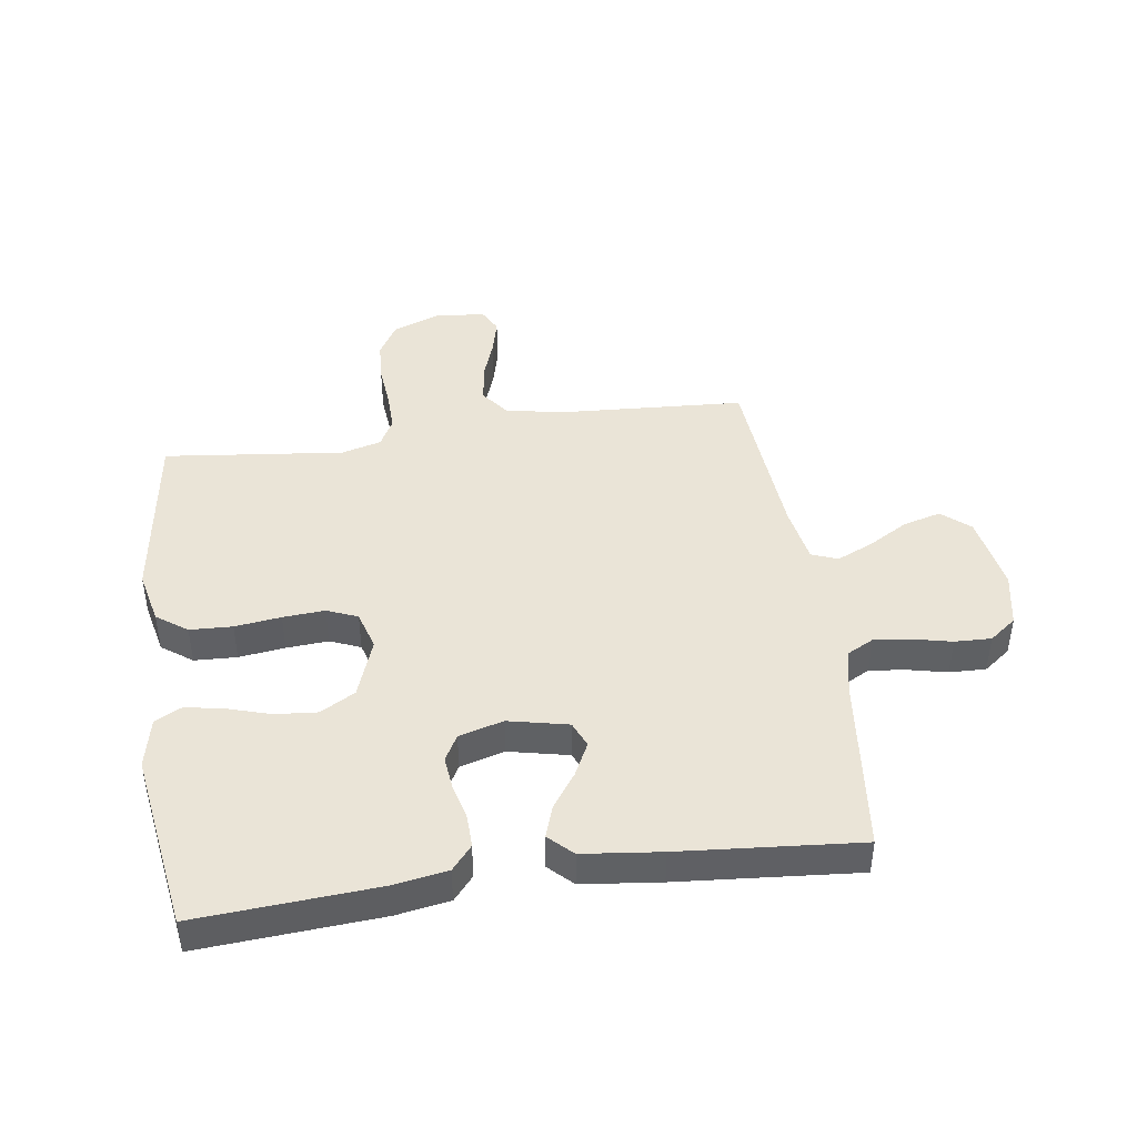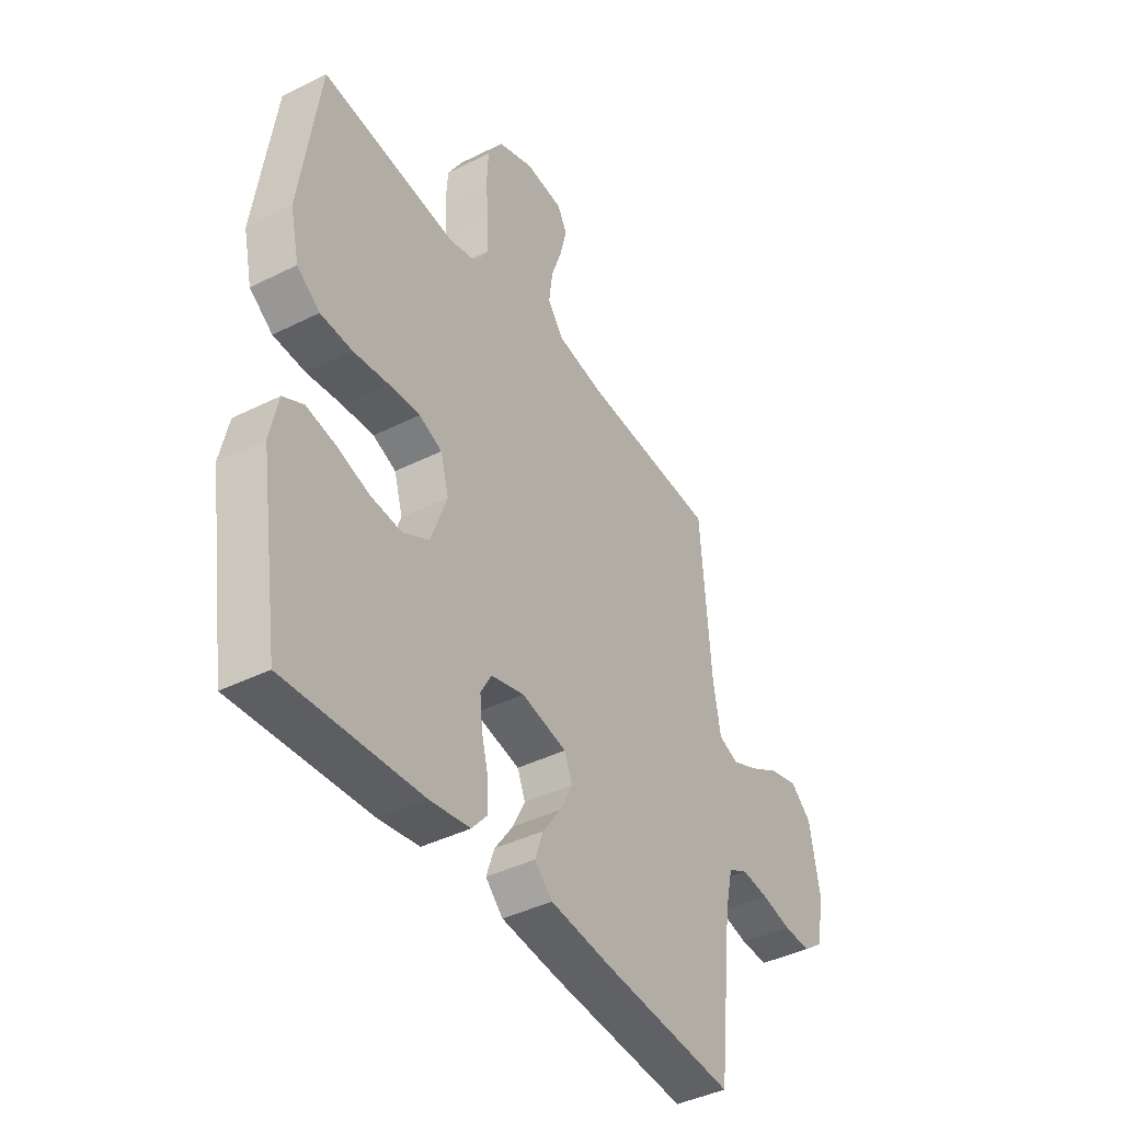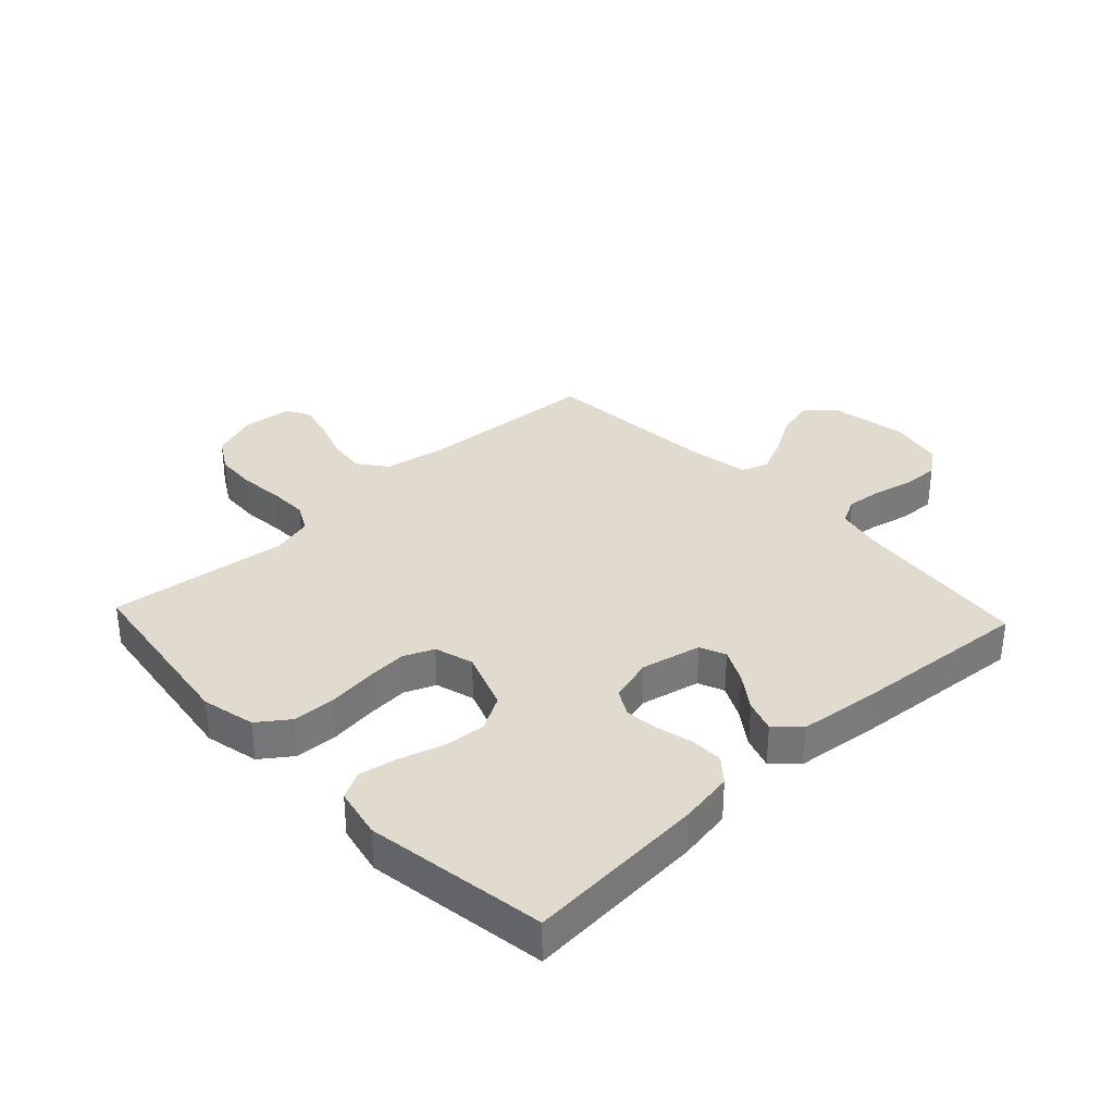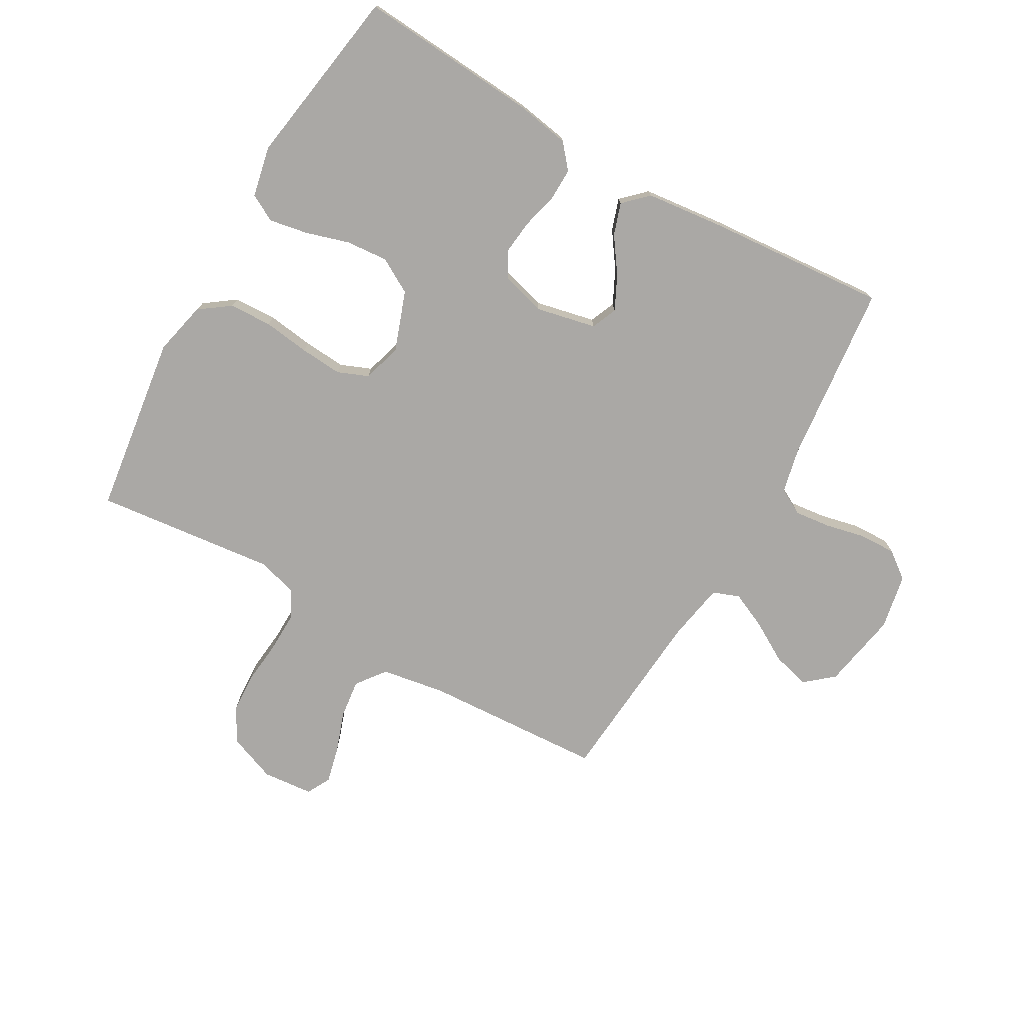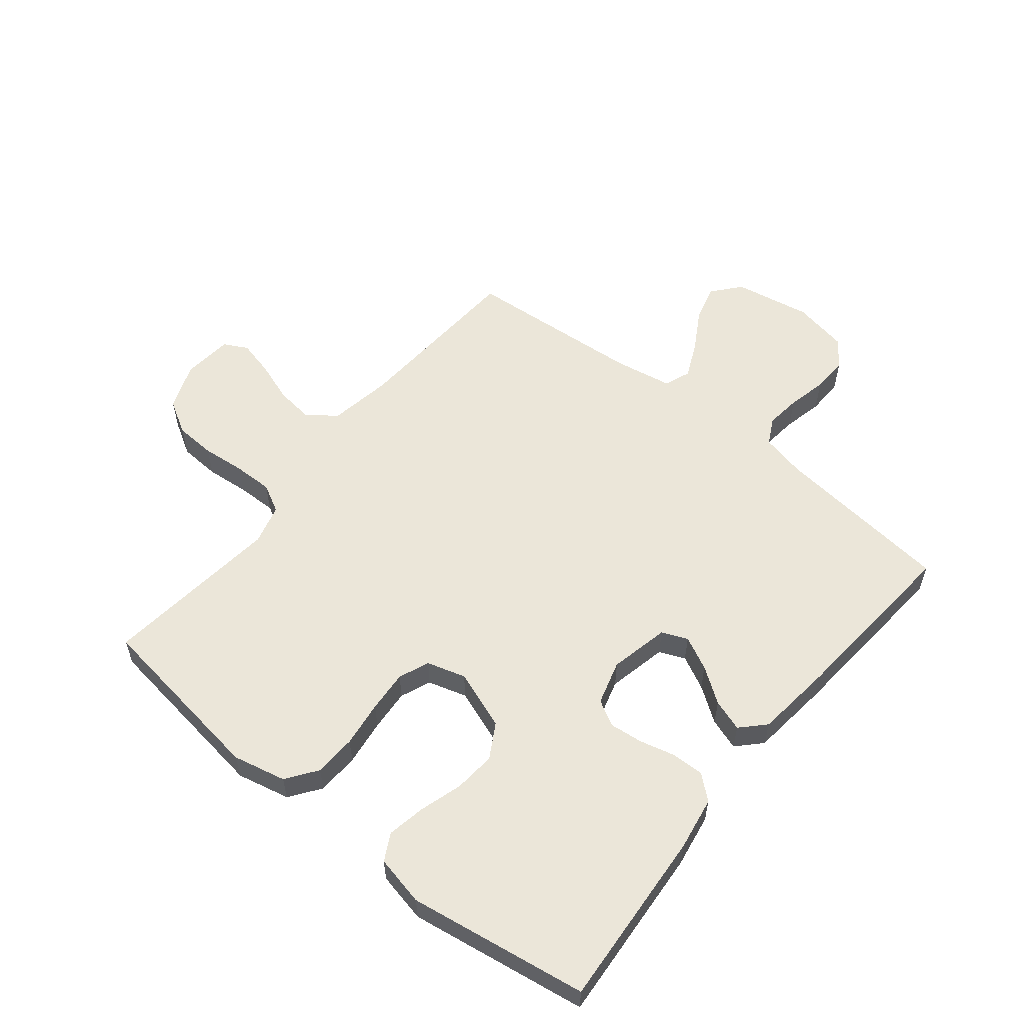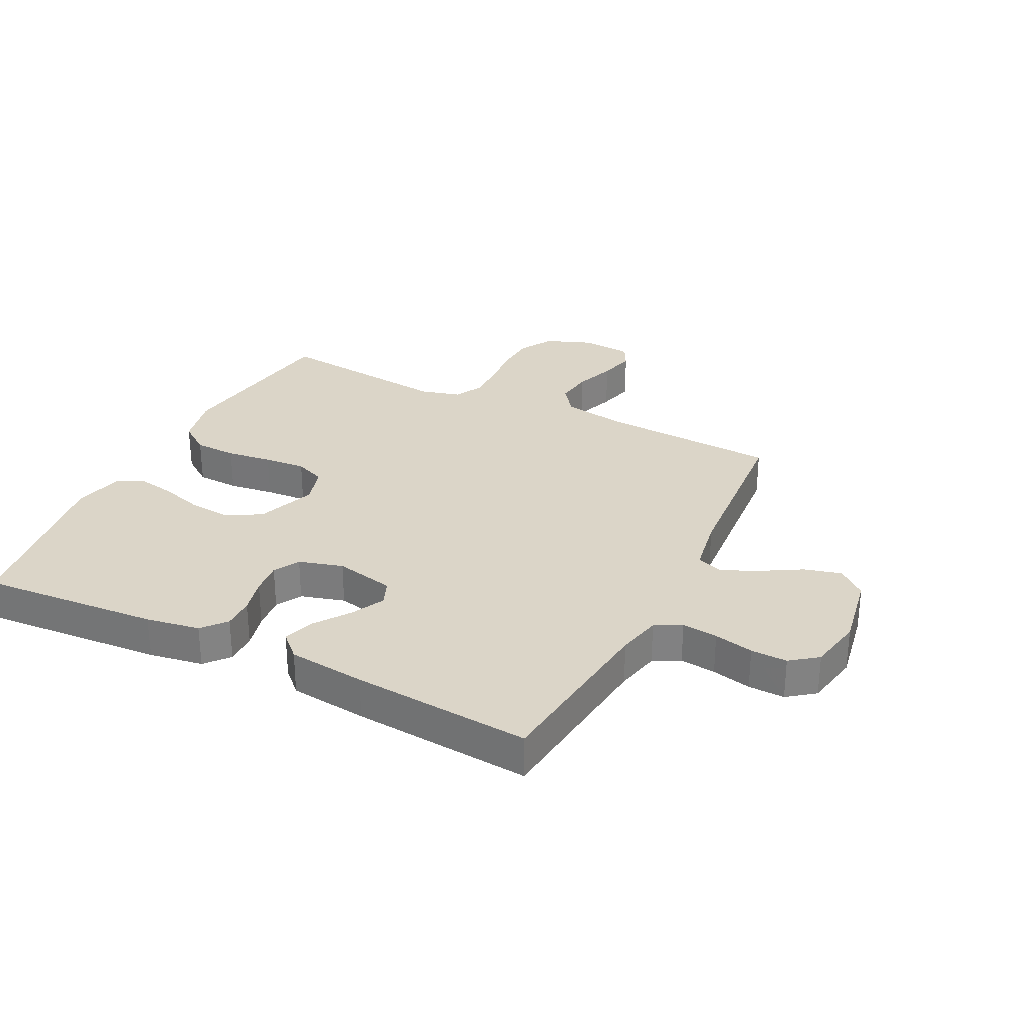
<metadata>
{"format":"obj","ext":"obj","renderer":"f3d","projection":"perspective","resolution":1024,"background":"white","views":[{"elev":43.9,"azim":171.8,"up":"+Y"},{"elev":-41.6,"azim":121.1,"up":"+Z"},{"elev":33.6,"azim":136.8,"up":"+Y"},{"elev":-75.1,"azim":150.1,"up":"+Y"},{"elev":56.8,"azim":128.9,"up":"+Y"},{"elev":29.6,"azim":-153.5,"up":"+Y"}]}
</metadata>
<code>
v 0.5 0.07 -0.5
v 0.2 0.07 -0.479
v 0.11 0.07 -0.464
v 0.076 0.07 -0.424
v 0.077 0.07 -0.37
v 0.092 0.07 -0.31
v 0.098 0.07 -0.254
v 0.074 0.07 -0.211
v 0 0.07 -0.19
v -0.1 0.07 -0.212
v -0.118 0.07 -0.255
v -0.09 0.07 -0.311
v -0.049 0.07 -0.369
v -0.031 0.07 -0.422
v -0.07 0.07 -0.46
v -0.2 0.07 -0.475
v -0.5 0.07 -0.5
v -0.533 0.07 -0.2
v -0.55 0.07 -0.125
v -0.594 0.07 -0.102
v -0.654 0.07 -0.109
v -0.72 0.07 -0.124
v -0.781 0.07 -0.126
v -0.826 0.07 -0.092
v -0.844 0.07 0
v -0.821 0.07 0.129
v -0.774 0.07 0.169
v -0.711 0.07 0.152
v -0.644 0.07 0.113
v -0.584 0.07 0.086
v -0.54 0.07 0.103
v -0.523 0.07 0.2
v -0.5 0.07 0.5
v -0.2 0.07 0.518
v -0.094 0.07 0.536
v -0.058 0.07 0.584
v -0.066 0.07 0.648
v -0.09 0.07 0.716
v -0.105 0.07 0.777
v -0.084 0.07 0.817
v 0 0.07 0.825
v 0.079 0.07 0.795
v 0.112 0.07 0.739
v 0.116 0.07 0.67
v 0.109 0.07 0.597
v 0.108 0.07 0.531
v 0.133 0.07 0.484
v 0.2 0.07 0.466
v 0.5 0.07 0.5
v 0.542 0.07 0.2
v 0.522 0.07 0.111
v 0.471 0.07 0.074
v 0.4 0.07 0.071
v 0.323 0.07 0.081
v 0.253 0.07 0.086
v 0.202 0.07 0.065
v 0.183 0.07 0
v 0.219 0.07 -0.099
v 0.277 0.07 -0.132
v 0.347 0.07 -0.126
v 0.419 0.07 -0.104
v 0.483 0.07 -0.092
v 0.528 0.07 -0.116
v 0.546 0.07 -0.2
v 0.5 0 -0.5
v 0.2 0 -0.479
v 0.11 0 -0.464
v 0.076 0 -0.424
v 0.077 0 -0.37
v 0.092 0 -0.31
v 0.098 0 -0.254
v 0.074 0 -0.211
v 0 0 -0.19
v -0.1 0 -0.212
v -0.118 0 -0.255
v -0.09 0 -0.311
v -0.049 0 -0.369
v -0.031 0 -0.422
v -0.07 0 -0.46
v -0.2 0 -0.475
v -0.5 0 -0.5
v -0.533 0 -0.2
v -0.55 0 -0.125
v -0.594 0 -0.102
v -0.654 0 -0.109
v -0.72 0 -0.124
v -0.781 0 -0.126
v -0.826 0 -0.092
v -0.844 0 0
v -0.821 0 0.129
v -0.774 0 0.169
v -0.711 0 0.152
v -0.644 0 0.113
v -0.584 0 0.086
v -0.54 0 0.103
v -0.523 0 0.2
v -0.5 0 0.5
v -0.2 0 0.518
v -0.094 0 0.536
v -0.058 0 0.584
v -0.066 0 0.648
v -0.09 0 0.716
v -0.105 0 0.777
v -0.084 0 0.817
v 0 0 0.825
v 0.079 0 0.795
v 0.112 0 0.739
v 0.116 0 0.67
v 0.109 0 0.597
v 0.108 0 0.531
v 0.133 0 0.484
v 0.2 0 0.466
v 0.5 0 0.5
v 0.542 0 0.2
v 0.522 0 0.111
v 0.471 0 0.074
v 0.4 0 0.071
v 0.323 0 0.081
v 0.253 0 0.086
v 0.202 0 0.065
v 0.183 0 0
v 0.219 0 -0.099
v 0.277 0 -0.132
v 0.347 0 -0.126
v 0.419 0 -0.104
v 0.483 0 -0.092
v 0.528 0 -0.116
v 0.546 0 -0.2
f 60 61 62 63
f 59 60 63 64
f 51 52 53 54
f 51 54 55
f 48 49 50 51
f 47 48 51 55
f 46 47 55 56
f 42 43 44 45
f 42 45 46
f 41 42 46
f 37 38 39 40
f 36 37 40 41
f 32 33 34
f 31 32 34 35
f 26 27 28 29
f 26 29 30
f 25 26 30
f 24 25 30
f 21 22 23 24
f 20 21 24 30
f 19 20 30 31
f 15 16 17 18
f 12 13 14 15
f 11 12 15 18
f 10 11 18 19
f 3 4 5 6
f 3 6 7
f 2 3 7
f 59 64 1 2
f 58 59 2 7
f 57 58 7 8
f 56 57 8 9
f 36 41 46 56
f 35 36 56 9
f 19 31 35
f 9 10 19 35
f 127 126 125 124
f 128 127 124 123
f 118 117 116 115
f 119 118 115
f 115 114 113 112
f 119 115 112 111
f 120 119 111 110
f 109 108 107 106
f 110 109 106
f 110 106 105
f 104 103 102 101
f 105 104 101 100
f 98 97 96
f 99 98 96 95
f 93 92 91 90
f 94 93 90
f 94 90 89
f 94 89 88
f 88 87 86 85
f 94 88 85 84
f 95 94 84 83
f 82 81 80 79
f 79 78 77 76
f 82 79 76 75
f 83 82 75 74
f 70 69 68 67
f 71 70 67
f 71 67 66
f 66 65 128 123
f 71 66 123 122
f 72 71 122 121
f 73 72 121 120
f 120 110 105 100
f 73 120 100 99
f 99 95 83
f 99 83 74 73
f 1 65 66 2
f 2 66 67 3
f 3 67 68 4
f 4 68 69 5
f 5 69 70 6
f 6 70 71 7
f 7 71 72 8
f 8 72 73 9
f 9 73 74 10
f 10 74 75 11
f 11 75 76 12
f 12 76 77 13
f 13 77 78 14
f 14 78 79 15
f 15 79 80 16
f 16 80 81 17
f 17 81 82 18
f 18 82 83 19
f 19 83 84 20
f 20 84 85 21
f 21 85 86 22
f 22 86 87 23
f 23 87 88 24
f 24 88 89 25
f 25 89 90 26
f 26 90 91 27
f 27 91 92 28
f 28 92 93 29
f 29 93 94 30
f 30 94 95 31
f 31 95 96 32
f 32 96 97 33
f 33 97 98 34
f 34 98 99 35
f 35 99 100 36
f 36 100 101 37
f 37 101 102 38
f 38 102 103 39
f 39 103 104 40
f 40 104 105 41
f 41 105 106 42
f 42 106 107 43
f 43 107 108 44
f 44 108 109 45
f 45 109 110 46
f 46 110 111 47
f 47 111 112 48
f 48 112 113 49
f 49 113 114 50
f 50 114 115 51
f 51 115 116 52
f 52 116 117 53
f 53 117 118 54
f 54 118 119 55
f 55 119 120 56
f 56 120 121 57
f 57 121 122 58
f 58 122 123 59
f 59 123 124 60
f 60 124 125 61
f 61 125 126 62
f 62 126 127 63
f 63 127 128 64
f 64 128 65 1

</code>
